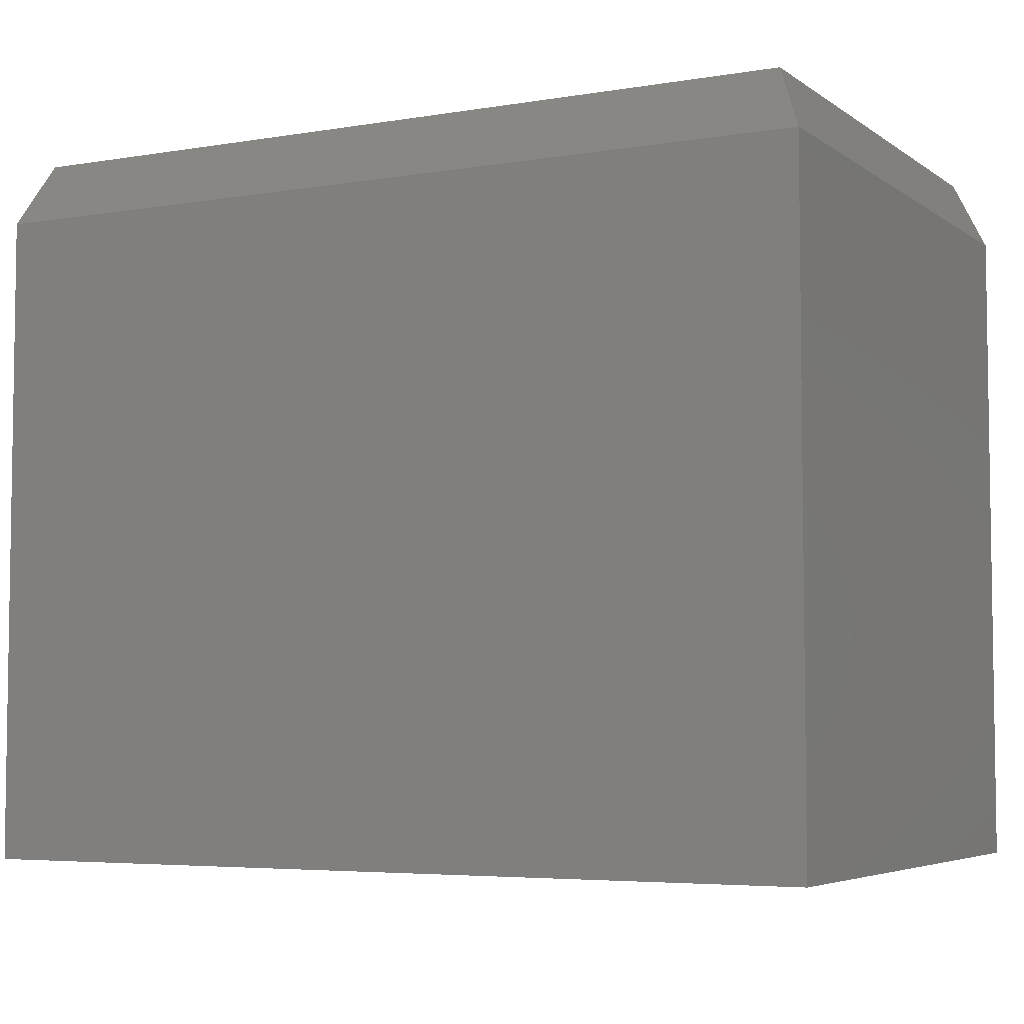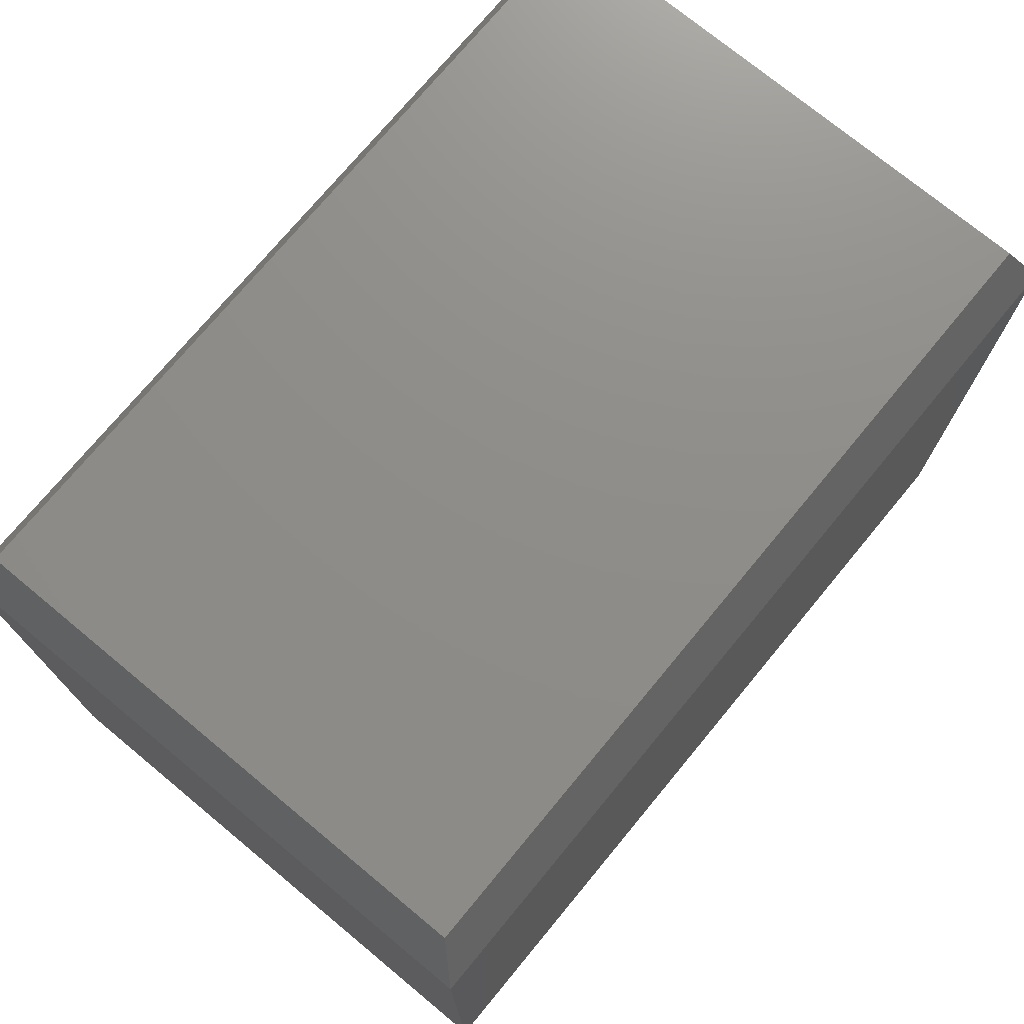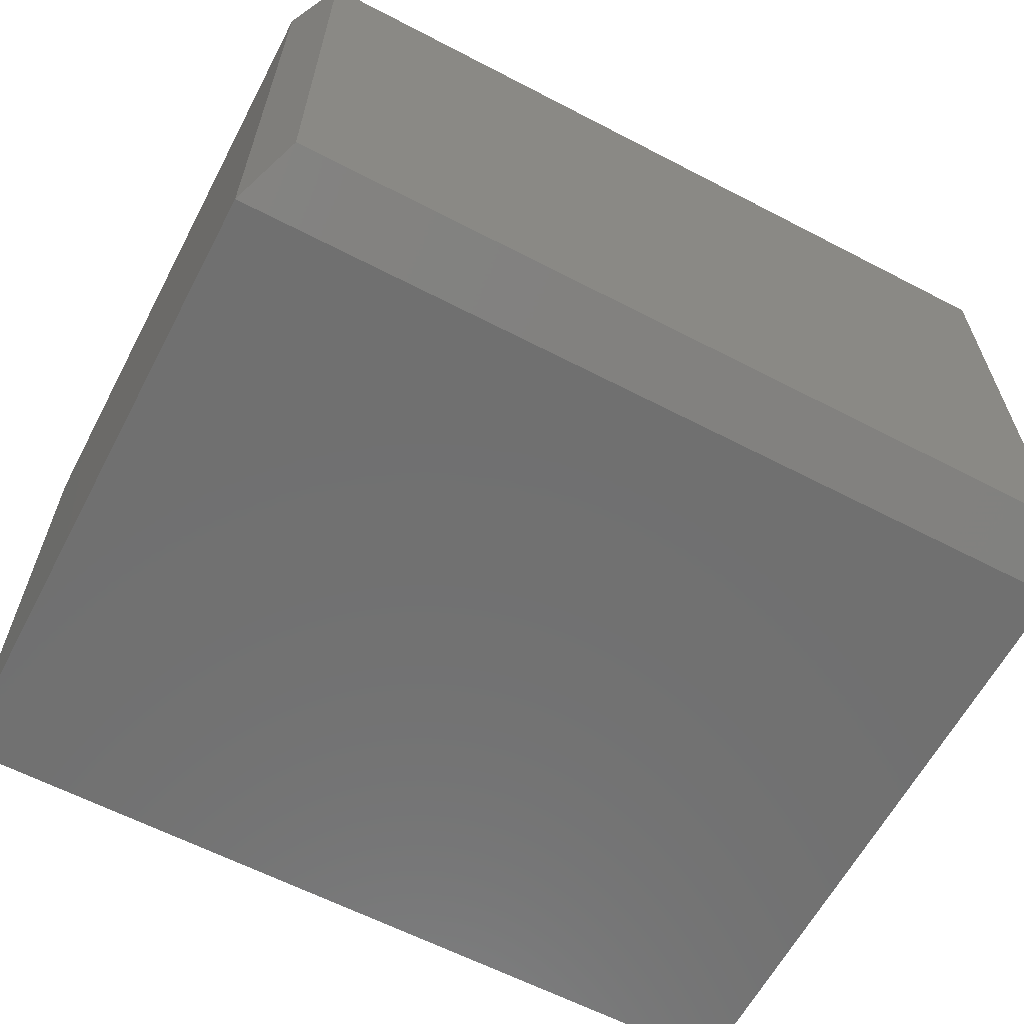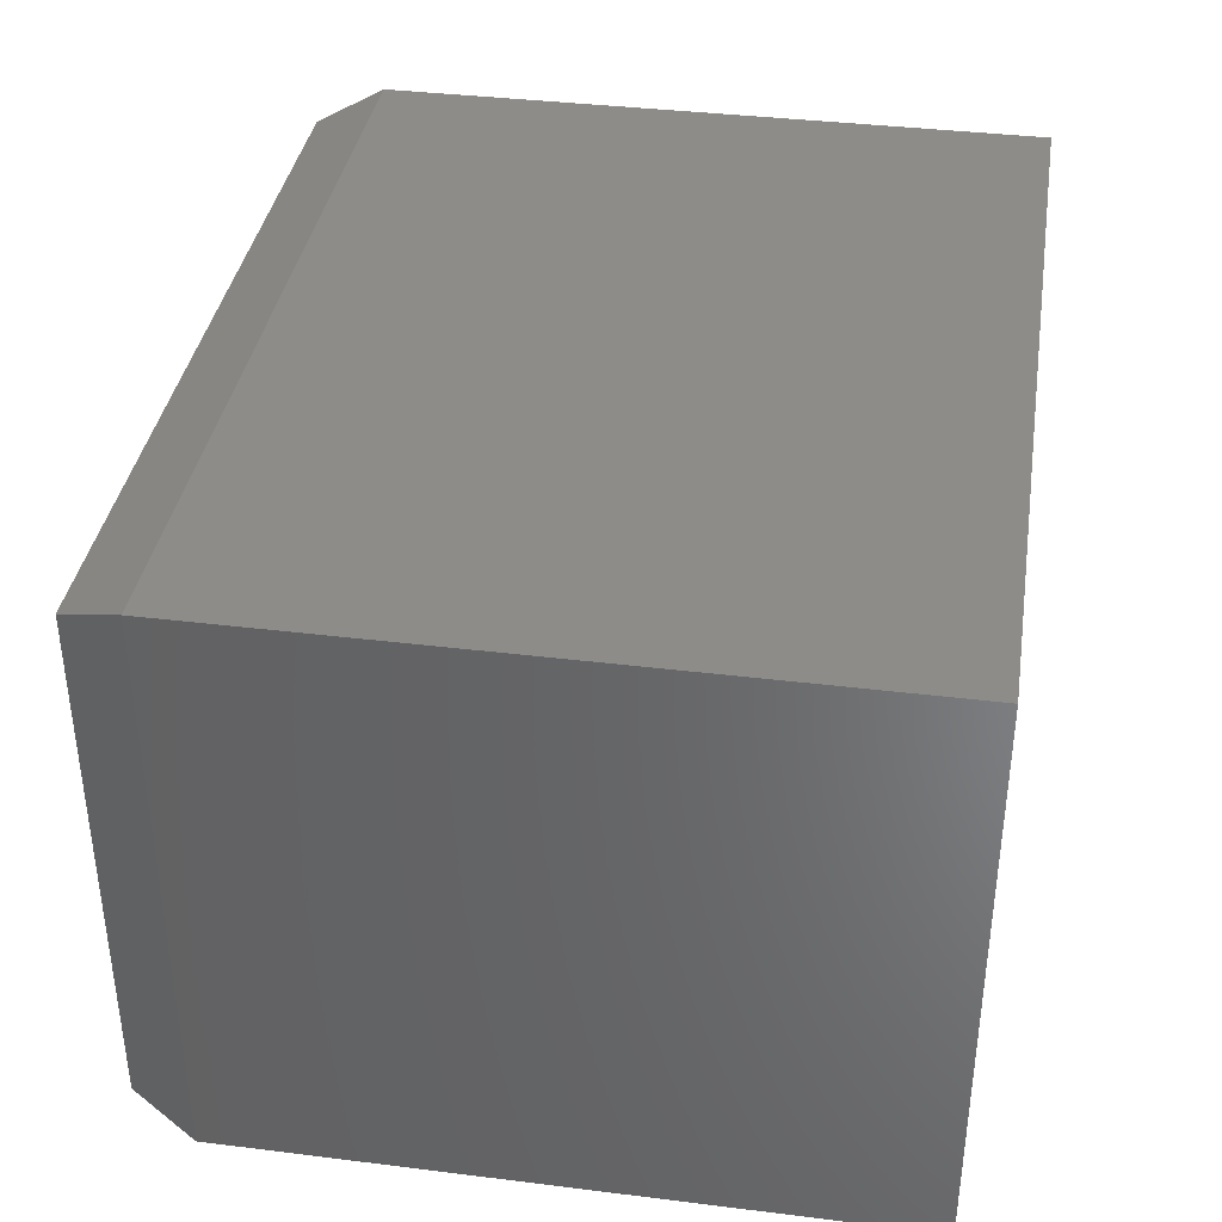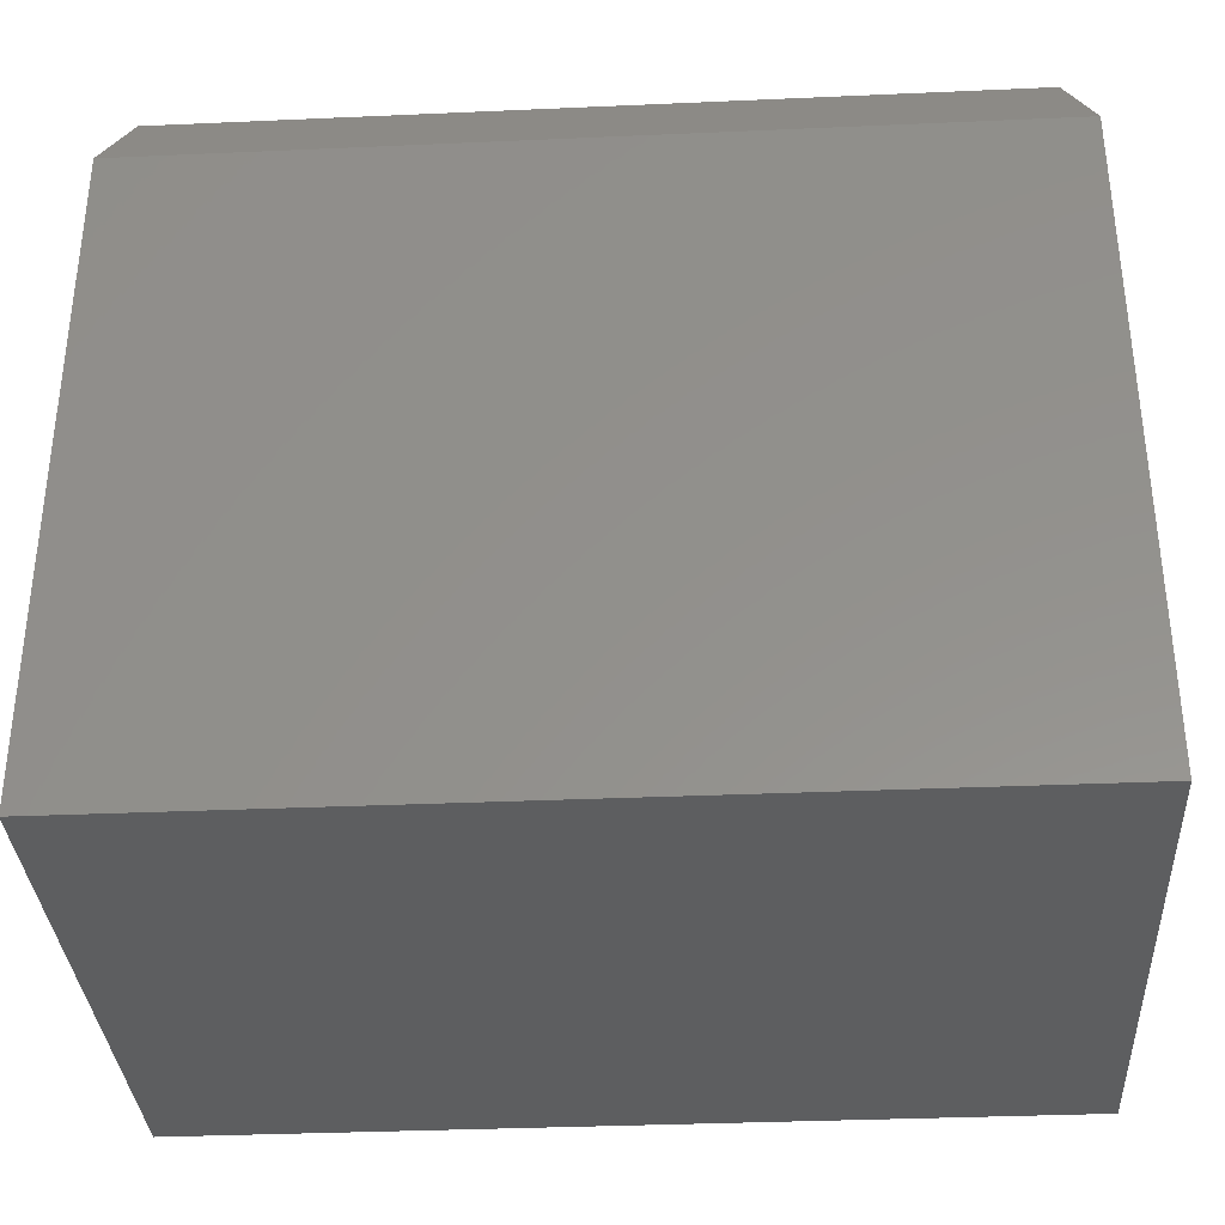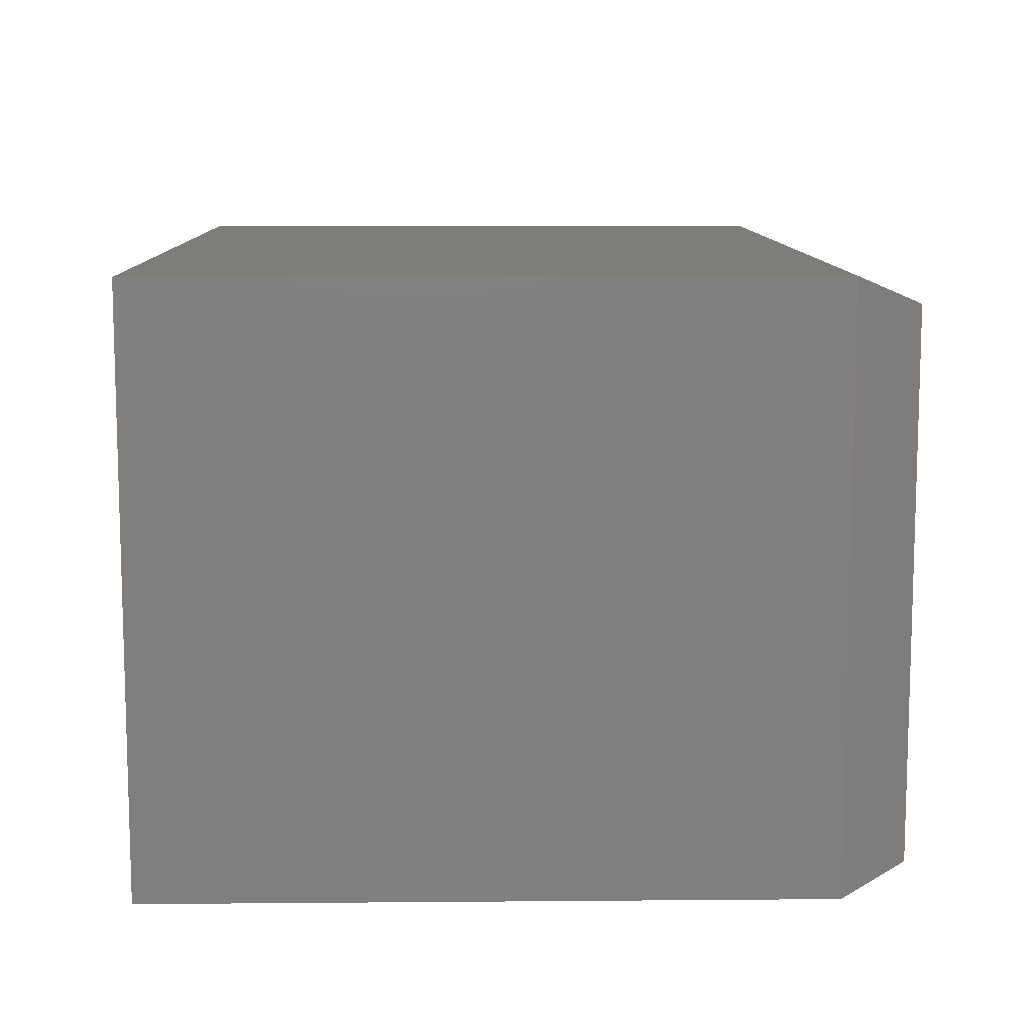
<metadata>
{"format":"stl","ext":"stl","renderer":"f3d","projection":"perspective","resolution":1024,"background":"white","views":[{"elev":-5.1,"azim":-152.4,"up":"+Z"},{"elev":74.1,"azim":-50.4,"up":"+Z"},{"elev":-62.2,"azim":-27.8,"up":"+Y"},{"elev":37.5,"azim":99.0,"up":"+Y"},{"elev":-34.3,"azim":3.4,"up":"+Z"},{"elev":10.2,"azim":-91.2,"up":"+Y"}]}
</metadata>
<code>
# stl→obj: 12 verts, 20 faces
v -0.75 -0.5 0
v 0 -0.5 -4.592e-17
v -0.75 -0.5 0.569
v 3.484e-17 -0.5 0.569
v -0.75 0 0
v -0.75 3.868e-33 0.569
v 0 8.327e-17 -4.592e-17
v 3.484e-17 8.327e-17 0.569
v -0.02344 -0.4766 0.6237
v -0.02344 -0.02344 0.6237
v -0.7266 -0.4766 0.6237
v -0.7266 -0.02344 0.6237
f 1 2 3
f 3 2 4
f 5 6 7
f 7 6 8
f 3 6 1
f 1 6 5
f 9 10 11
f 11 10 12
f 2 7 4
f 4 7 8
f 4 8 9
f 9 8 10
f 6 12 8
f 8 12 10
f 6 3 12
f 12 3 11
f 3 4 11
f 11 4 9
f 1 5 2
f 2 5 7

</code>
